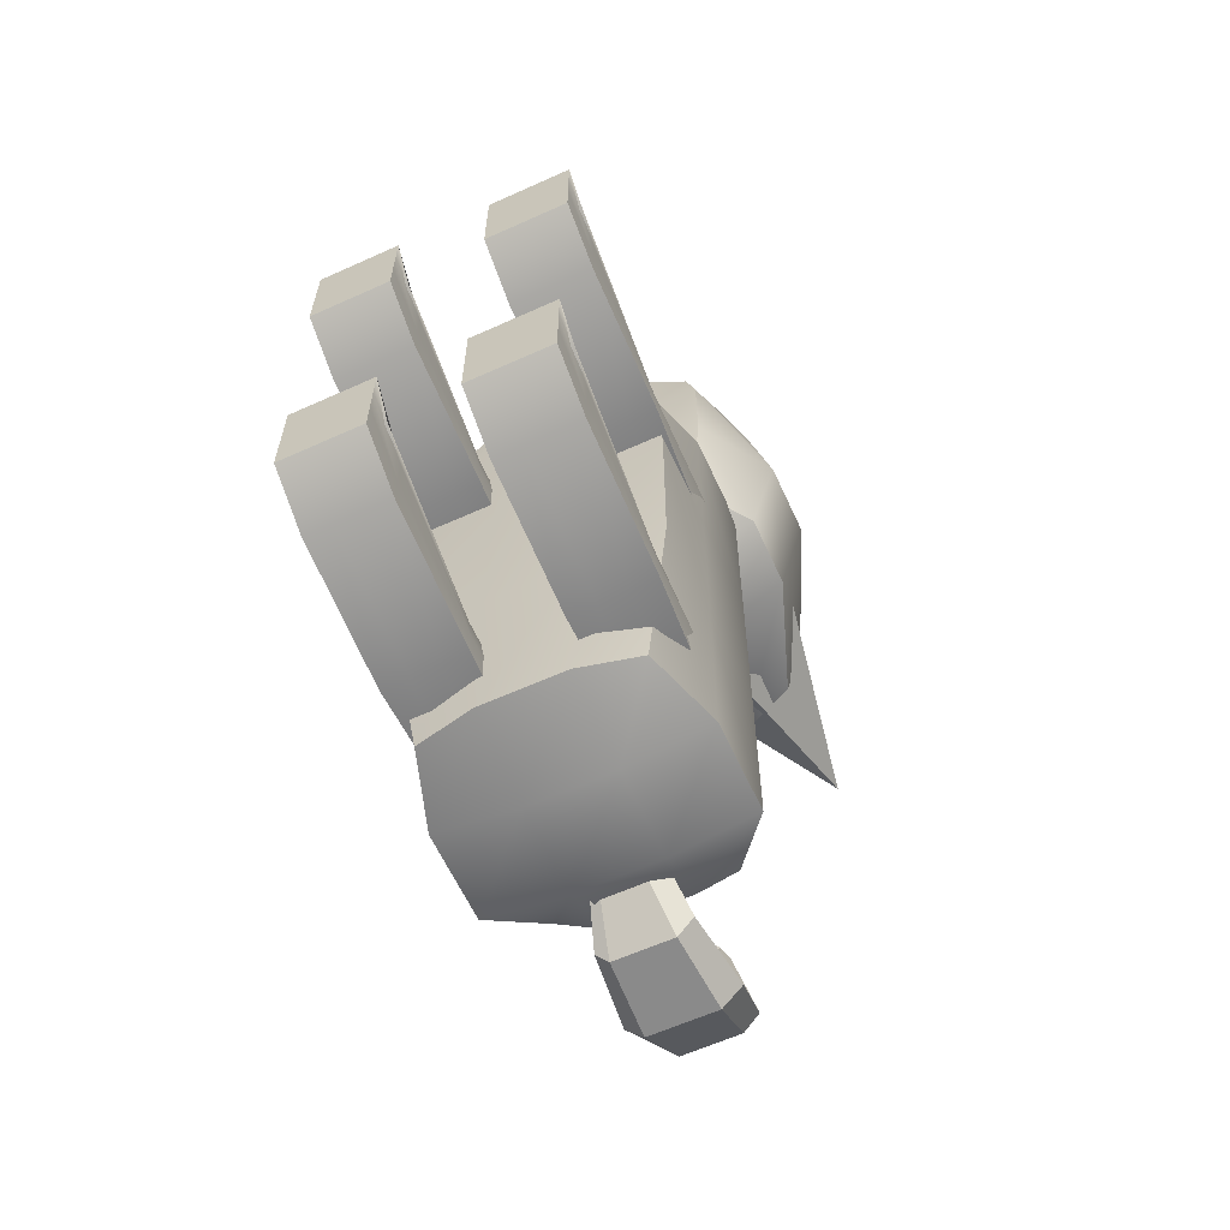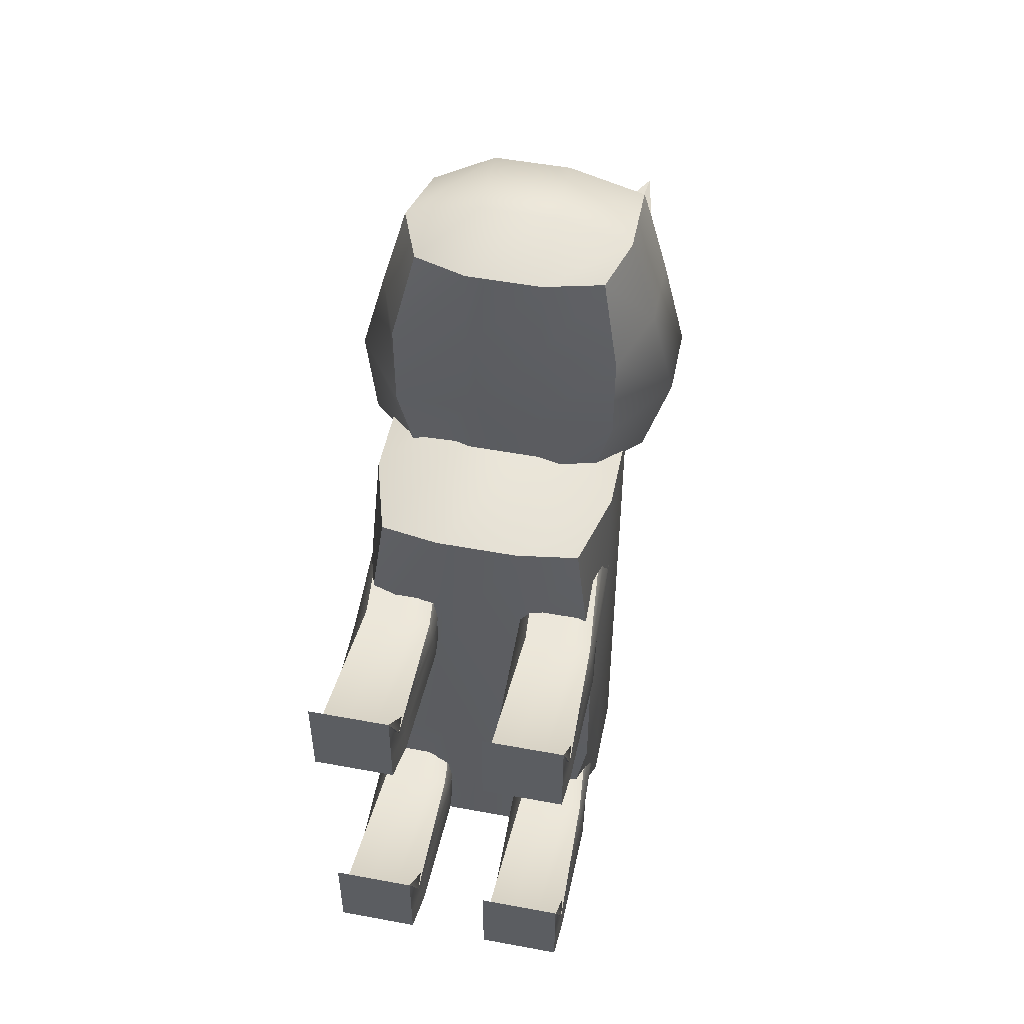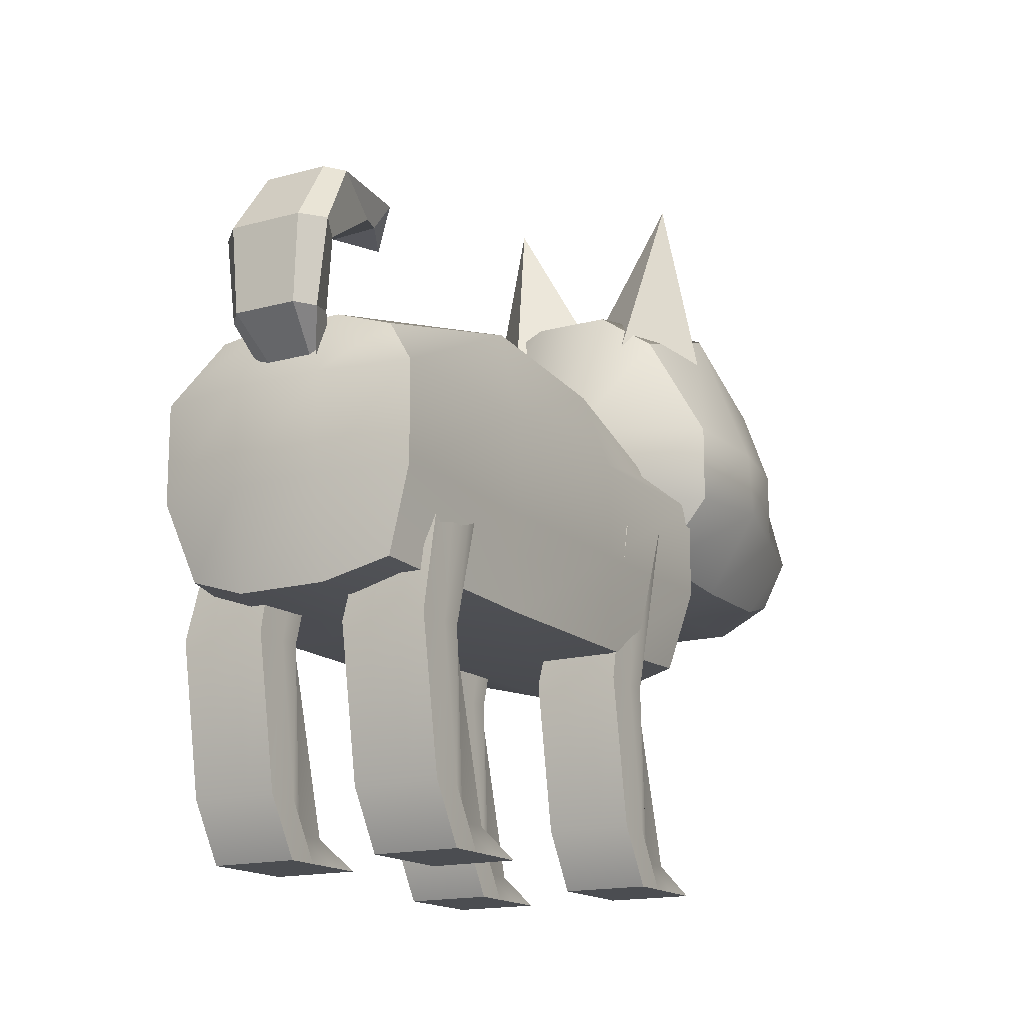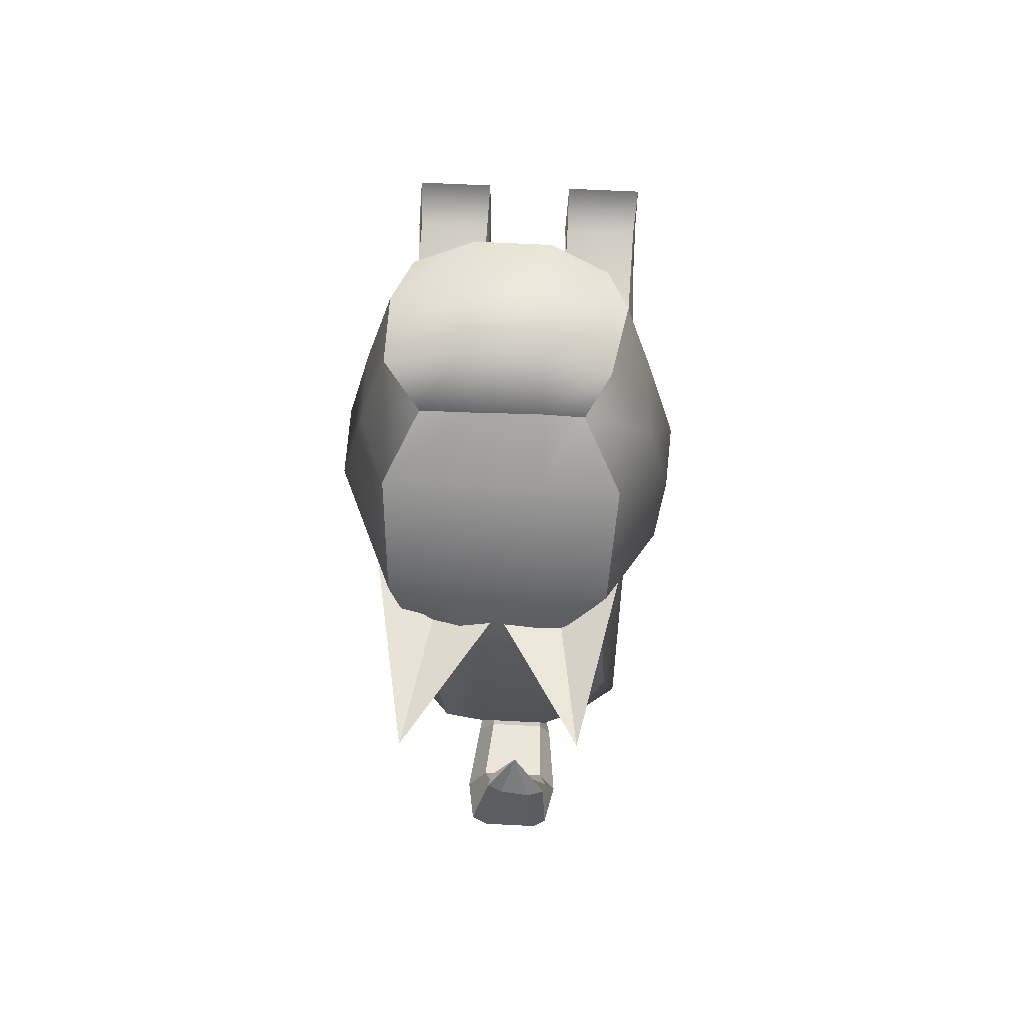
<metadata>
{"format":"obj","ext":"obj","renderer":"f3d","projection":"perspective","resolution":1024,"background":"white","views":[{"elev":-61.9,"azim":24.6,"up":"+Z"},{"elev":51.4,"azim":11.4,"up":"+Z"},{"elev":-15.7,"azim":-149.9,"up":"+Y"},{"elev":58.5,"azim":-176.9,"up":"+Z"}]}
</metadata>
<code>
g default
v -0.1751 0.9731 3.744
v -0.06363 0.9236 3.761
v 0.08846 0.9236 3.761
v 0.2042 0.9679 3.746
v -0.2157 1.071 3.761
v -0.06363 1.071 3.805
v 0.08846 1.071 3.805
v 0.2406 1.071 3.761
v -0.1895 1.208 3.738
v -0.06363 1.219 3.805
v 0.08846 1.219 3.805
v 0.2406 1.219 3.761
v -0.1425 1.255 3.657
v -0.06162 1.27 3.683
v 0.08121 1.268 3.676
v 0.1741 1.259 3.662
v -0.2157 1.367 3.569
v -0.06363 1.367 3.569
v 0.08846 1.367 3.569
v 0.2406 1.367 3.569
v -0.2012 1.49 3.376
v -0.06363 1.508 3.377
v 0.08846 1.508 3.377
v 0.2275 1.492 3.376
v -0.1594 1.445 3.219
v -0.06363 1.508 3.186
v 0.08846 1.508 3.186
v 0.1985 1.465 3.202
v -0.3014 1.219 3.174
v -0.0634 1.226 3.06
v 0.08868 1.226 3.06
v 0.2881 1.219 3.179
v -0.3014 1.071 3.174
v -0.06363 1.071 3.108
v 0.08846 1.071 3.108
v 0.2881 1.071 3.179
v -0.1887 0.9561 3.196
v -0.06363 0.9236 3.186
v 0.08846 0.9236 3.186
v 0.2028 0.9691 3.2
v -0.2157 0.9236 3.377
v -0.06363 0.9236 3.377
v 0.08846 0.9236 3.377
v 0.2406 0.9236 3.377
v -0.2157 0.9236 3.569
v -0.06363 0.9236 3.569
v 0.08846 0.9236 3.569
v 0.2406 0.9236 3.569
v 0.3416 1.071 3.371
v 0.2941 1.071 3.569
v 0.3416 1.219 3.371
v 0.2941 1.219 3.569
v -0.323 1.079 3.365
v -0.2691 1.071 3.569
v -0.3153 1.21 3.363
v -0.2691 1.219 3.569
v -0.2089 0.7293 3.184
v -0.08427 0.6989 3.2
v 0.08427 0.6989 3.2
v 0.2087 0.7295 3.184
v -0.2528 0.8807 3.2
v -0.08427 0.943 3.26
v 0.08427 0.943 3.26
v 0.2528 0.8807 3.2
v -0.2528 1.063 3.2
v -0.08427 1.125 3.26
v 0.08427 1.125 3.26
v 0.2528 1.063 3.2
v -0.1646 1.136 3.183
v -0.08427 1.244 3.2
v 0.08427 1.244 3.2
v 0.1527 1.175 3.164
v -0.2007 1.207 2.841
v -0.08427 1.244 2.844
v 0.08427 1.244 2.844
v 0.1992 1.205 2.845
v -0.2221 1.222 2.488
v -0.08427 1.244 2.489
v 0.08427 1.244 2.489
v 0.1992 1.205 2.489
v -0.1665 1.165 2.203
v -0.08361 1.184 2.164
v 0.08493 1.184 2.164
v 0.1662 1.175 2.171
v -0.2528 1.063 2.133
v -0.08427 1.063 2.104
v 0.08427 1.063 2.104
v 0.2528 1.063 2.133
v -0.2528 0.8807 2.133
v -0.08427 0.8807 2.104
v 0.08427 0.8807 2.104
v 0.2528 0.8807 2.133
v -0.205 0.7321 2.15
v -0.08427 0.6989 2.133
v 0.08427 0.6989 2.133
v 0.199 0.7362 2.152
v -0.2528 0.6989 2.489
v -0.08427 0.6989 2.489
v 0.08427 0.6989 2.489
v 0.2528 0.6989 2.489
v -0.2528 0.6989 2.844
v -0.08427 0.6989 2.844
v 0.08427 0.6989 2.844
v 0.2528 0.6989 2.844
v 0.2528 0.8807 2.489
v 0.2528 0.8807 2.844
v 0.2528 1.063 2.489
v 0.2528 1.063 2.844
v -0.2528 0.8807 2.489
v -0.2528 0.8807 2.844
v -0.2528 1.063 2.489
v -0.2528 1.063 2.844
v 0.1016 0.268 3.161
v 0.1558 0.268 3.161
v 0.2101 0.268 3.161
v 0.2643 0.268 3.161
v 0.1073 0.3149 3.064
v 0.1615 0.3149 3.064
v 0.2158 0.3149 3.064
v 0.27 0.3149 3.064
v 0.1143 0.6501 2.982
v 0.1685 0.6501 2.982
v 0.2228 0.6501 2.982
v 0.2543 0.6501 2.975
v 0.09655 0.9834 3.06
v 0.1508 0.9834 3.06
v 0.205 0.9834 3.06
v 0.2269 0.9597 3.033
v 0.1016 1.006 3.035
v 0.1356 1.022 3.032
v 0.2101 1.006 3.035
v 0.2376 0.9875 3.031
v 0.1016 1.006 2.973
v 0.1656 1.06 2.993
v 0.1917 1.018 2.994
v 0.2495 1.01 2.972
v 0.0953 0.9551 2.917
v 0.1495 0.9551 2.917
v 0.1627 0.9657 2.92
v 0.2351 0.9507 2.927
v 0.1016 0.6502 2.863
v 0.1558 0.6502 2.863
v 0.2101 0.6502 2.863
v 0.2643 0.6502 2.863
v 0.1016 0.3754 2.91
v 0.1558 0.3754 2.91
v 0.2101 0.3754 2.91
v 0.2643 0.3754 2.91
v 0.1016 0.268 2.974
v 0.1558 0.268 2.974
v 0.2101 0.268 2.974
v 0.2643 0.268 2.974
v 0.1016 0.268 3.037
v 0.1558 0.268 3.037
v 0.2101 0.268 3.037
v 0.2643 0.268 3.037
v 0.1016 0.268 3.099
v 0.1558 0.268 3.099
v 0.2101 0.268 3.099
v 0.2643 0.268 3.099
v 0.2643 0.3754 2.973
v 0.2643 0.3754 3.035
v 0.2615 0.6502 2.921
v 0.2578 0.6441 2.95
v 0.1016 0.3754 2.973
v 0.1073 0.3149 3.001
v 0.09593 0.6438 2.921
v 0.09219 0.6424 2.955
v -0.2479 0.268 3.161
v -0.1936 0.268 3.161
v -0.1394 0.268 3.161
v -0.08514 0.268 3.161
v -0.2421 0.3149 3.064
v -0.1879 0.3149 3.064
v -0.1337 0.3149 3.064
v -0.07941 0.3149 3.064
v -0.2351 0.6501 2.982
v -0.1809 0.6501 2.982
v -0.1267 0.6501 2.982
v -0.09517 0.6501 2.975
v -0.2529 0.9834 3.06
v -0.1986 0.9834 3.06
v -0.1444 0.9834 3.06
v -0.1225 0.9597 3.033
v -0.2479 1.006 3.035
v -0.2138 1.022 3.032
v -0.1394 1.006 3.035
v -0.1118 0.9875 3.031
v -0.2479 1.006 2.973
v -0.1838 1.06 2.993
v -0.1577 1.018 2.994
v -0.09997 1.01 2.972
v -0.2541 0.9551 2.917
v -0.1999 0.9551 2.917
v -0.1867 0.9657 2.92
v -0.1144 0.9507 2.927
v -0.2479 0.6502 2.863
v -0.1936 0.6502 2.863
v -0.1394 0.6502 2.863
v -0.08514 0.6502 2.863
v -0.2479 0.3754 2.91
v -0.1936 0.3754 2.91
v -0.1394 0.3754 2.91
v -0.08514 0.3754 2.91
v -0.2479 0.268 2.974
v -0.1936 0.268 2.974
v -0.1394 0.268 2.974
v -0.08514 0.268 2.974
v -0.2479 0.268 3.037
v -0.1936 0.268 3.037
v -0.1394 0.268 3.037
v -0.08514 0.268 3.037
v -0.2479 0.268 3.099
v -0.1936 0.268 3.099
v -0.1394 0.268 3.099
v -0.08514 0.268 3.099
v -0.08514 0.3754 2.973
v -0.08514 0.3754 3.035
v -0.08793 0.6502 2.921
v -0.09161 0.6441 2.95
v -0.2479 0.3754 2.973
v -0.2421 0.3149 3.001
v -0.2535 0.6438 2.921
v -0.2572 0.6424 2.955
v 0.09652 0.268 2.508
v 0.1508 0.268 2.508
v 0.205 0.268 2.508
v 0.2593 0.268 2.508
v 0.1022 0.3149 2.41
v 0.1565 0.3149 2.41
v 0.2107 0.3149 2.41
v 0.265 0.3149 2.41
v 0.1092 0.6501 2.328
v 0.1635 0.6501 2.328
v 0.2177 0.6501 2.328
v 0.2492 0.6501 2.321
v 0.09151 0.9834 2.406
v 0.1458 0.9834 2.406
v 0.2 0.9834 2.406
v 0.2219 0.9597 2.379
v 0.09652 1.006 2.381
v 0.1306 1.022 2.378
v 0.205 1.006 2.381
v 0.2326 0.9875 2.377
v 0.09652 1.006 2.319
v 0.1606 1.06 2.339
v 0.1867 1.018 2.34
v 0.2444 1.01 2.318
v 0.09026 0.9551 2.263
v 0.1445 0.9551 2.263
v 0.1577 0.9657 2.267
v 0.23 0.9507 2.273
v 0.09652 0.6502 2.209
v 0.1508 0.6502 2.209
v 0.205 0.6502 2.209
v 0.2593 0.6502 2.209
v 0.09652 0.3754 2.257
v 0.1508 0.3754 2.257
v 0.205 0.3754 2.257
v 0.2593 0.3754 2.257
v 0.09652 0.268 2.321
v 0.1508 0.268 2.321
v 0.205 0.268 2.321
v 0.2593 0.268 2.321
v 0.09652 0.268 2.383
v 0.1508 0.268 2.383
v 0.205 0.268 2.383
v 0.2593 0.268 2.383
v 0.09652 0.268 2.445
v 0.1508 0.268 2.445
v 0.205 0.268 2.445
v 0.2593 0.268 2.445
v 0.2593 0.3754 2.319
v 0.2593 0.3754 2.381
v 0.2565 0.6502 2.267
v 0.2528 0.6441 2.296
v 0.09652 0.3754 2.319
v 0.1022 0.3149 2.347
v 0.09089 0.6438 2.267
v 0.08715 0.6424 2.301
v -0.2312 0.268 2.515
v -0.177 0.268 2.515
v -0.1227 0.268 2.515
v -0.06848 0.268 2.515
v -0.2255 0.3149 2.417
v -0.1713 0.3149 2.417
v -0.117 0.3149 2.417
v -0.06276 0.3149 2.417
v -0.2185 0.6501 2.335
v -0.1643 0.6501 2.335
v -0.11 0.6501 2.335
v -0.07852 0.6501 2.329
v -0.2362 0.9834 2.413
v -0.182 0.9834 2.413
v -0.1277 0.9834 2.413
v -0.1058 0.9597 2.386
v -0.2312 1.006 2.388
v -0.1972 1.022 2.385
v -0.1227 1.006 2.388
v -0.09514 0.9875 2.384
v -0.2312 1.006 2.326
v -0.1672 1.06 2.346
v -0.141 1.018 2.348
v -0.08332 1.01 2.325
v -0.2375 0.9551 2.27
v -0.1832 0.9551 2.27
v -0.1701 0.9657 2.274
v -0.0977 0.9507 2.28
v -0.2312 0.6502 2.217
v -0.177 0.6502 2.217
v -0.1227 0.6502 2.217
v -0.06848 0.6502 2.217
v -0.2312 0.3754 2.264
v -0.177 0.3754 2.264
v -0.1227 0.3754 2.264
v -0.06848 0.3754 2.264
v -0.2312 0.268 2.328
v -0.177 0.268 2.328
v -0.1227 0.268 2.328
v -0.06848 0.268 2.328
v -0.2312 0.268 2.39
v -0.177 0.268 2.39
v -0.1227 0.268 2.39
v -0.06848 0.268 2.39
v -0.2312 0.268 2.452
v -0.177 0.268 2.452
v -0.1227 0.268 2.452
v -0.06848 0.268 2.452
v -0.06848 0.3754 2.326
v -0.06848 0.3754 2.388
v -0.07128 0.6502 2.274
v -0.07496 0.6441 2.304
v -0.2312 0.3754 2.326
v -0.2255 0.3149 2.355
v -0.2368 0.6438 2.275
v -0.2406 0.6424 2.309
v 0.02484 1.065 2.165
v -0.04391 1.065 2.165
v -0.06429 1.086 2.127
v -0.04391 1.065 2.203
v 0.02484 1.065 2.203
v 0.05922 1.065 2.184
v 0.05085 1.174 2.05
v -0.06823 1.174 2.05
v -0.09459 1.172 2.083
v -0.07132 1.185 2.145
v 0.04776 1.185 2.145
v 0.08314 1.173 2.086
v 0.06006 1.331 2.045
v -0.07744 1.331 2.045
v -0.113 1.329 2.083
v -0.07746 1.324 2.15
v 0.06004 1.324 2.15
v 0.1016 1.33 2.086
v 0.05085 1.453 2.13
v -0.06823 1.453 2.13
v -0.09459 1.451 2.163
v -0.09194 1.386 2.236
v 0.04186 1.386 2.239
v 0.08314 1.452 2.167
v 0.01219 1.437 2.294
v -0.05105 1.445 2.3
v -0.08751 1.44 2.315
v -0.05317 1.406 2.316
v 0.03804 1.403 2.318
v 0.04516 1.432 2.318
v -0.009532 1.023 2.184
v -0.01701 1.391 2.386
v 0.1244 1.375 3.14
v -0.03729 1.396 3.283
v 0.1311 1.389 3.234
v 0.2724 1.327 3.275
v 0.1868 1.783 3.287
v -0.09988 1.363 3.159
v -0.2445 1.319 3.315
v -0.09729 1.38 3.252
v 0.06533 1.394 3.274
v -0.1557 1.774 3.299
g pCube4
f 1 2 6 5
f 2 3 7 6
f 3 4 8 7
f 5 6 10 9
f 6 7 11 10
f 7 8 12 11
f 9 10 14 13
f 10 11 15 14
f 11 12 16 15
f 13 14 18 17
f 14 15 19 18
f 15 16 20 19
f 17 18 22 21
f 18 19 23 22
f 19 20 24 23
f 21 22 26 25
f 22 23 27 26
f 23 24 28 27
f 25 26 30 29
f 26 27 31 30
f 27 28 32 31
f 29 30 34 33
f 30 31 35 34
f 31 32 36 35
f 33 34 38 37
f 34 35 39 38
f 35 36 40 39
f 37 38 42 41
f 38 39 43 42
f 39 40 44 43
f 41 42 46 45
f 42 43 47 46
f 43 44 48 47
f 45 46 2 1
f 46 47 3 2
f 47 48 4 3
f 44 40 36 49
f 48 44 49 50
f 4 48 50 8
f 49 36 32 51
f 50 49 51 52
f 8 50 52 12
f 51 32 28 24
f 52 51 24 20
f 12 52 20 16
f 37 41 53 33
f 41 45 54 53
f 45 1 5 54
f 33 53 55 29
f 53 54 56 55
f 54 5 9 56
f 29 55 21 25
f 55 56 17 21
f 56 9 13 17
f 57 58 62 61
f 58 59 63 62
f 59 60 64 63
f 61 62 66 65
f 62 63 67 66
f 63 64 68 67
f 65 66 70 69
f 66 67 71 70
f 67 68 72 71
f 69 70 74 73
f 70 71 75 74
f 71 72 76 75
f 73 74 78 77
f 74 75 79 78
f 75 76 80 79
f 77 78 82 81
f 78 79 83 82
f 79 80 84 83
f 81 82 86 85
f 82 83 87 86
f 83 84 88 87
f 85 86 90 89
f 86 87 91 90
f 87 88 92 91
f 89 90 94 93
f 90 91 95 94
f 91 92 96 95
f 93 94 98 97
f 94 95 99 98
f 95 96 100 99
f 97 98 102 101
f 98 99 103 102
f 99 100 104 103
f 101 102 58 57
f 102 103 59 58
f 103 104 60 59
f 100 96 92 105
f 104 100 105 106
f 60 104 106 64
f 105 92 88 107
f 106 105 107 108
f 64 106 108 68
f 107 88 84 80
f 108 107 80 76
f 68 108 76 72
f 93 97 109 89
f 97 101 110 109
f 101 57 61 110
f 89 109 111 85
f 109 110 112 111
f 110 61 65 112
f 85 111 77 81
f 111 112 73 77
f 112 65 69 73
f 113 114 118 117
f 114 115 119 118
f 115 116 120 119
f 117 118 122 121
f 118 119 123 122
f 119 120 124 123
f 121 122 126 125
f 122 123 127 126
f 123 124 128 127
f 125 126 130 129
f 126 127 131 130
f 127 128 132 131
f 129 130 134 133
f 130 131 135 134
f 131 132 136 135
f 133 134 138 137
f 134 135 139 138
f 135 136 140 139
f 137 138 142 141
f 138 139 143 142
f 139 140 144 143
f 141 142 146 145
f 142 143 147 146
f 143 144 148 147
f 145 146 150 149
f 146 147 151 150
f 147 148 152 151
f 149 150 154 153
f 150 151 155 154
f 151 152 156 155
f 153 154 158 157
f 154 155 159 158
f 155 156 160 159
f 157 158 114 113
f 158 159 115 114
f 159 160 116 115
f 156 152 148 161
f 160 156 161 162
f 116 160 162 120
f 161 148 144 163
f 162 161 163 164
f 120 162 164 124
f 163 144 140 136
f 164 163 136 132
f 124 164 132 128
f 149 153 165 145
f 153 157 166 165
f 157 113 117 166
f 145 165 167 141
f 165 166 168 167
f 166 117 121 168
f 141 167 133 137
f 167 168 129 133
f 168 121 125 129
f 169 170 174 173
f 170 171 175 174
f 171 172 176 175
f 173 174 178 177
f 174 175 179 178
f 175 176 180 179
f 177 178 182 181
f 178 179 183 182
f 179 180 184 183
f 181 182 186 185
f 182 183 187 186
f 183 184 188 187
f 185 186 190 189
f 186 187 191 190
f 187 188 192 191
f 189 190 194 193
f 190 191 195 194
f 191 192 196 195
f 193 194 198 197
f 194 195 199 198
f 195 196 200 199
f 197 198 202 201
f 198 199 203 202
f 199 200 204 203
f 201 202 206 205
f 202 203 207 206
f 203 204 208 207
f 205 206 210 209
f 206 207 211 210
f 207 208 212 211
f 209 210 214 213
f 210 211 215 214
f 211 212 216 215
f 213 214 170 169
f 214 215 171 170
f 215 216 172 171
f 212 208 204 217
f 216 212 217 218
f 172 216 218 176
f 217 204 200 219
f 218 217 219 220
f 176 218 220 180
f 219 200 196 192
f 220 219 192 188
f 180 220 188 184
f 205 209 221 201
f 209 213 222 221
f 213 169 173 222
f 201 221 223 197
f 221 222 224 223
f 222 173 177 224
f 197 223 189 193
f 223 224 185 189
f 224 177 181 185
f 225 226 230 229
f 226 227 231 230
f 227 228 232 231
f 229 230 234 233
f 230 231 235 234
f 231 232 236 235
f 233 234 238 237
f 234 235 239 238
f 235 236 240 239
f 237 238 242 241
f 238 239 243 242
f 239 240 244 243
f 241 242 246 245
f 242 243 247 246
f 243 244 248 247
f 245 246 250 249
f 246 247 251 250
f 247 248 252 251
f 249 250 254 253
f 250 251 255 254
f 251 252 256 255
f 253 254 258 257
f 254 255 259 258
f 255 256 260 259
f 257 258 262 261
f 258 259 263 262
f 259 260 264 263
f 261 262 266 265
f 262 263 267 266
f 263 264 268 267
f 265 266 270 269
f 266 267 271 270
f 267 268 272 271
f 269 270 226 225
f 270 271 227 226
f 271 272 228 227
f 268 264 260 273
f 272 268 273 274
f 228 272 274 232
f 273 260 256 275
f 274 273 275 276
f 232 274 276 236
f 275 256 252 248
f 276 275 248 244
f 236 276 244 240
f 261 265 277 257
f 265 269 278 277
f 269 225 229 278
f 257 277 279 253
f 277 278 280 279
f 278 229 233 280
f 253 279 245 249
f 279 280 241 245
f 280 233 237 241
f 281 282 286 285
f 282 283 287 286
f 283 284 288 287
f 285 286 290 289
f 286 287 291 290
f 287 288 292 291
f 289 290 294 293
f 290 291 295 294
f 291 292 296 295
f 293 294 298 297
f 294 295 299 298
f 295 296 300 299
f 297 298 302 301
f 298 299 303 302
f 299 300 304 303
f 301 302 306 305
f 302 303 307 306
f 303 304 308 307
f 305 306 310 309
f 306 307 311 310
f 307 308 312 311
f 309 310 314 313
f 310 311 315 314
f 311 312 316 315
f 313 314 318 317
f 314 315 319 318
f 315 316 320 319
f 317 318 322 321
f 318 319 323 322
f 319 320 324 323
f 321 322 326 325
f 322 323 327 326
f 323 324 328 327
f 325 326 282 281
f 326 327 283 282
f 327 328 284 283
f 324 320 316 329
f 328 324 329 330
f 284 328 330 288
f 329 316 312 331
f 330 329 331 332
f 288 330 332 292
f 331 312 308 304
f 332 331 304 300
f 292 332 300 296
f 317 321 333 313
f 321 325 334 333
f 325 281 285 334
f 313 333 335 309
f 333 334 336 335
f 334 285 289 336
f 309 335 301 305
f 335 336 297 301
f 336 289 293 297
f 337 338 344 343
f 338 339 345 344
f 339 340 346 345
f 340 341 347 346
f 341 342 348 347
f 342 337 343 348
f 343 344 350 349
f 344 345 351 350
f 345 346 352 351
f 346 347 353 352
f 347 348 354 353
f 348 343 349 354
f 349 350 356 355
f 350 351 357 356
f 351 352 358 357
f 352 353 359 358
f 353 354 360 359
f 354 349 355 360
f 355 356 362 361
f 356 357 363 362
f 357 358 364 363
f 358 359 365 364
f 359 360 366 365
f 360 355 361 366
f 338 337 367
f 339 338 367
f 340 339 367
f 341 340 367
f 342 341 367
f 337 342 367
f 361 362 368
f 362 363 368
f 363 364 368
f 364 365 368
f 365 366 368
f 366 361 368
f 369 372 371 370
f 369 370 373
f 370 371 373
f 371 372 373
f 372 369 373
f 374 377 376 375
f 374 375 378
f 375 376 378
f 376 377 378
f 377 374 378

</code>
